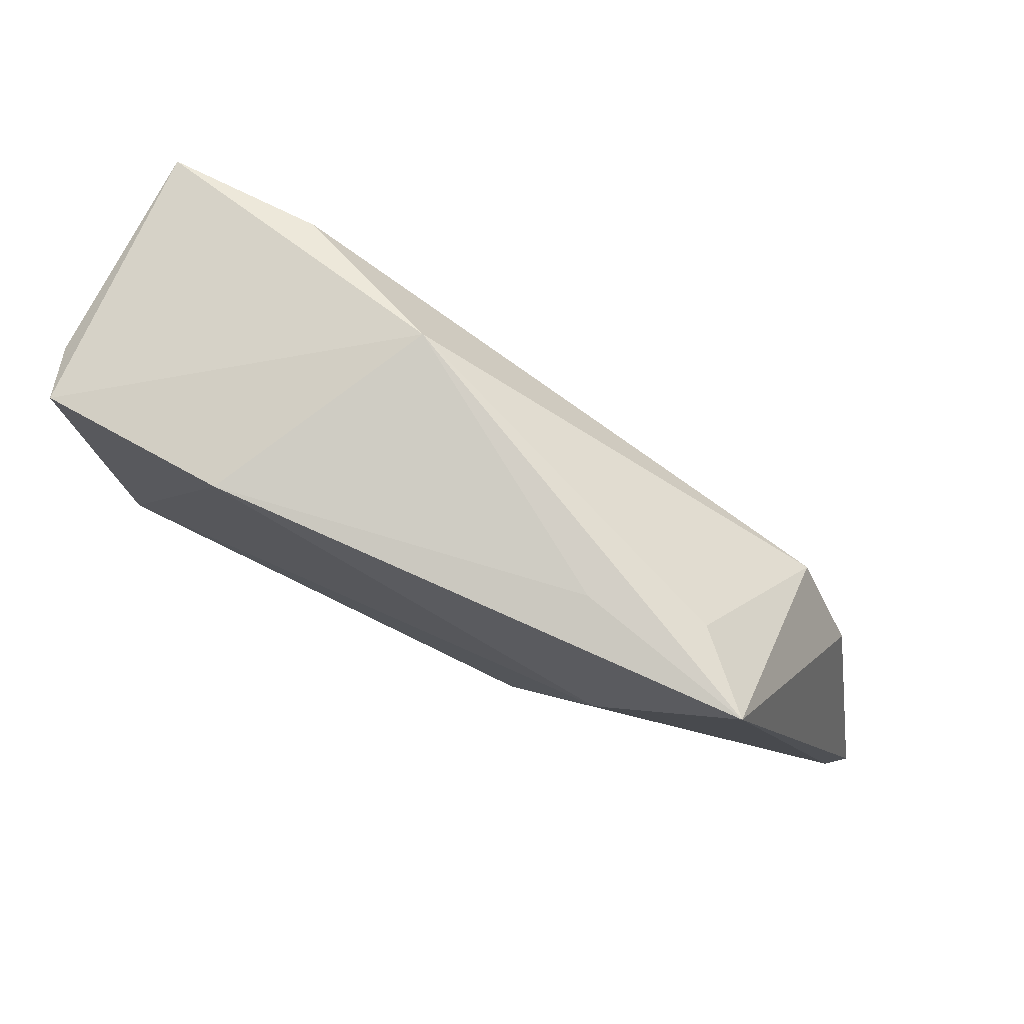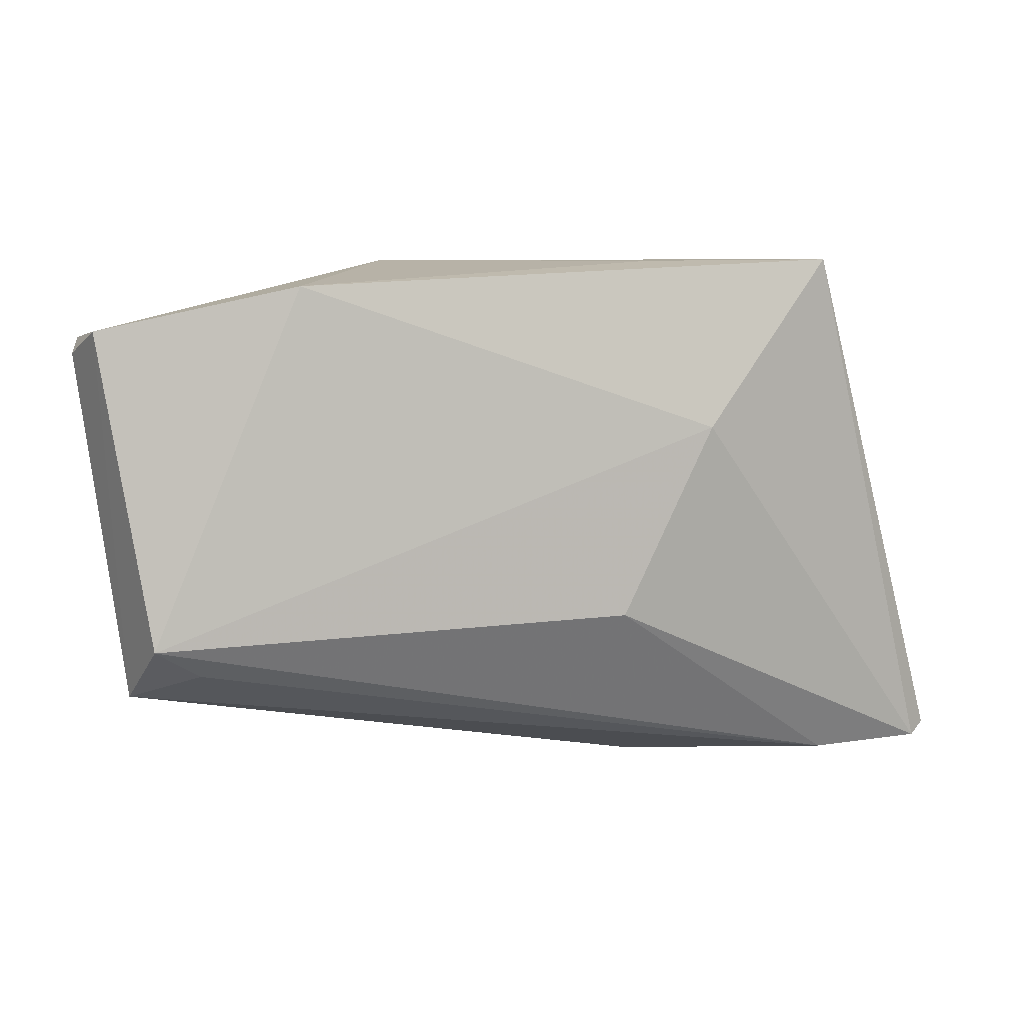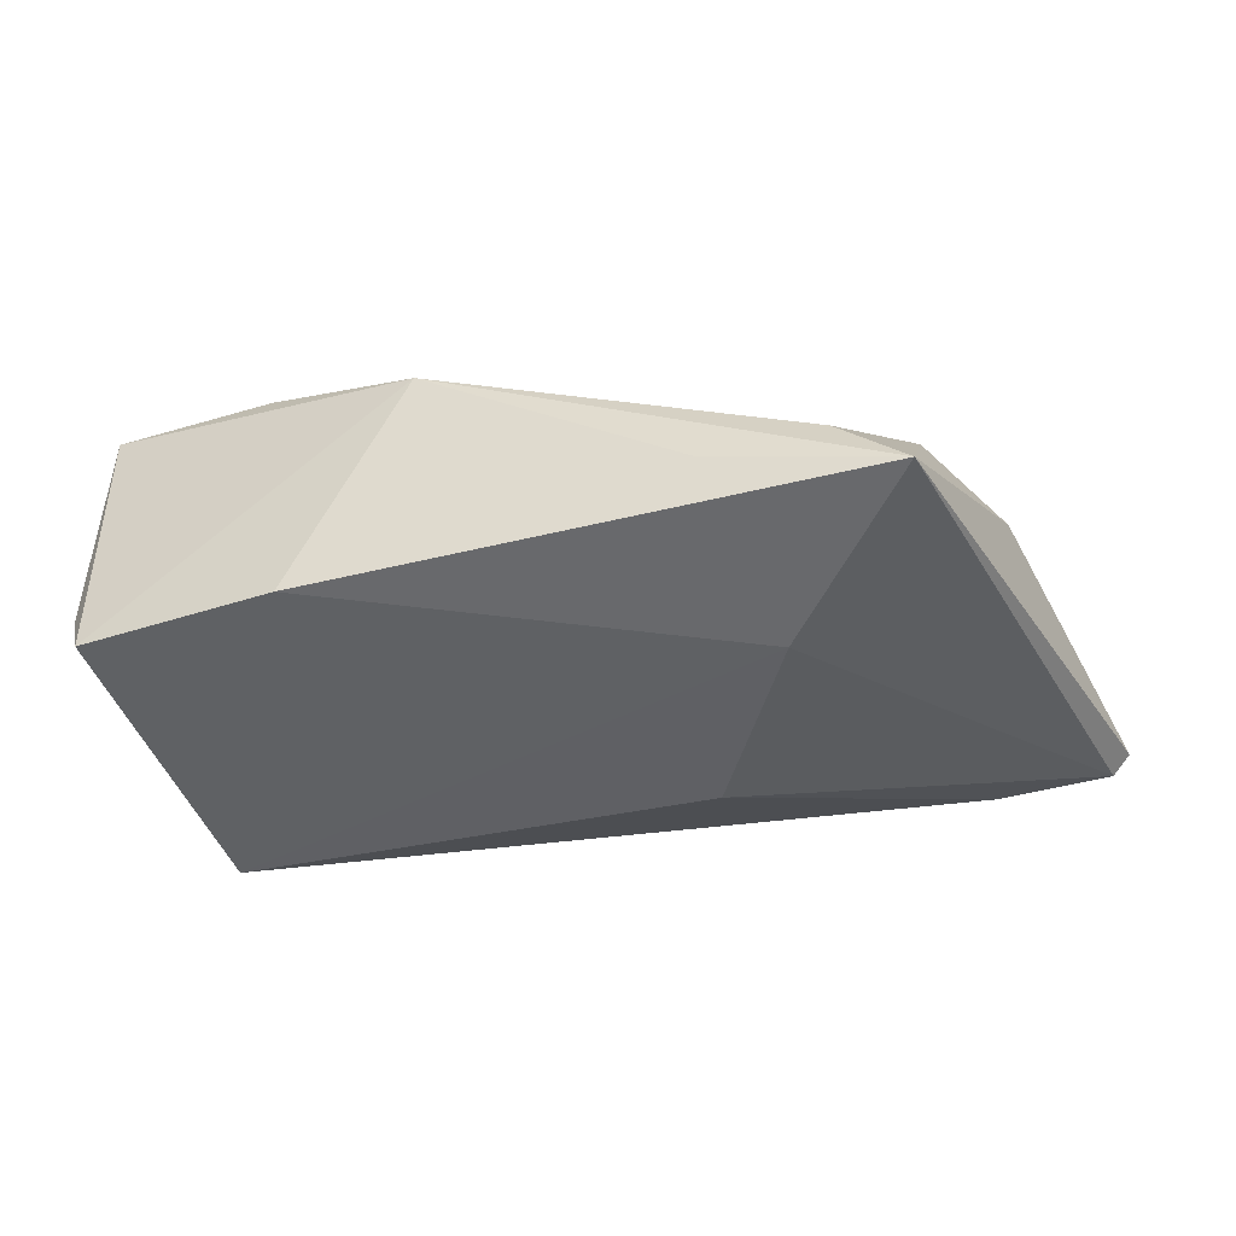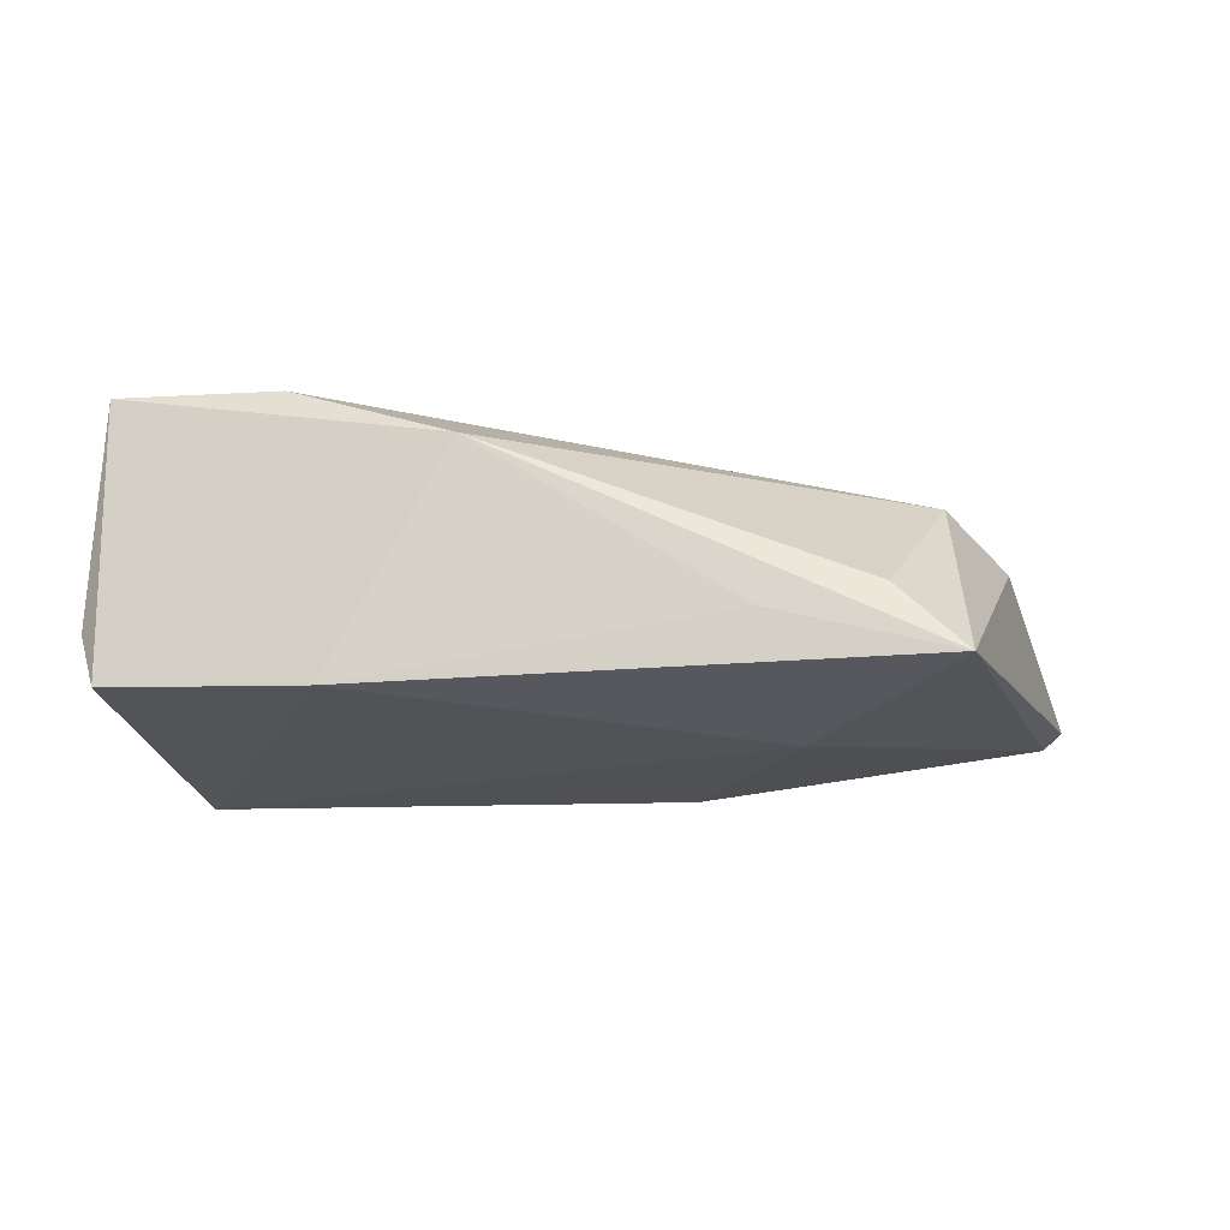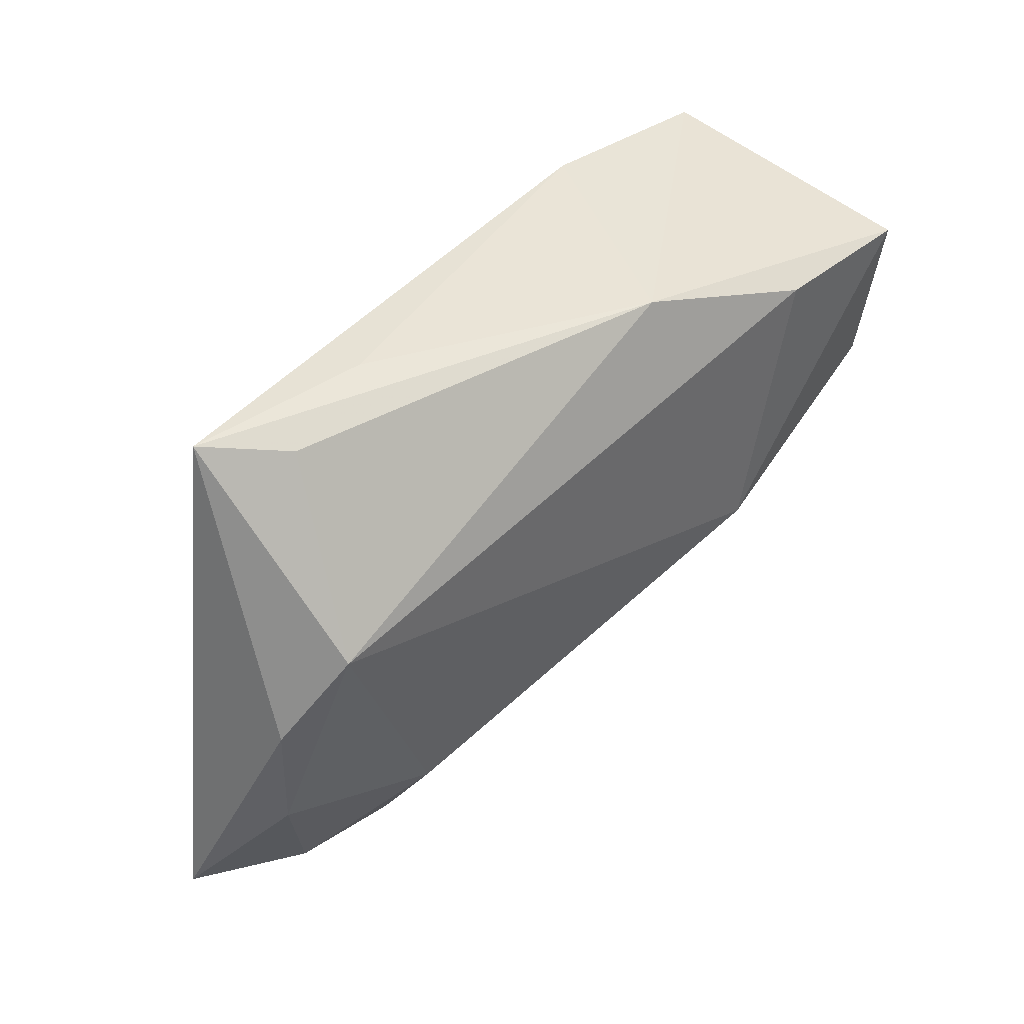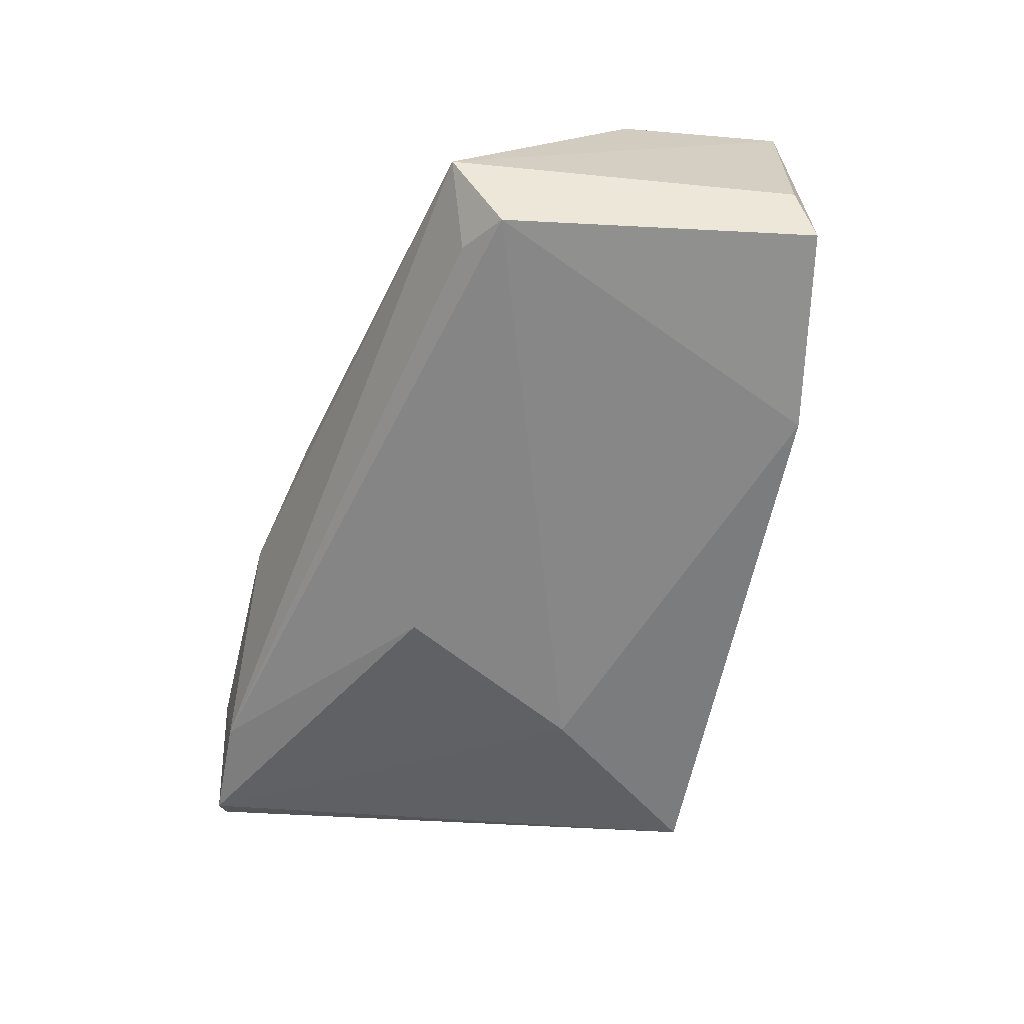
<metadata>
{"format":"obj","ext":"obj","renderer":"f3d","projection":"perspective","resolution":1024,"background":"white","views":[{"elev":78.8,"azim":-153.8,"up":"+Y"},{"elev":6.7,"azim":166.4,"up":"+Y"},{"elev":-43.4,"azim":-168.2,"up":"+Z"},{"elev":-19.6,"azim":-178.9,"up":"+Z"},{"elev":51.4,"azim":-48.2,"up":"+Y"},{"elev":-61.8,"azim":76.0,"up":"+Z"}]}
</metadata>
<code>
v 0.04879 0.01998 0.01973
v -0.041 0.0299 -0.01284
v -0.06022 -0.03151 -0.003124
v 0.04789 0.02154 -0.01339
v 0.02724 -0.02519 -0.001933
v 0.04187 -0.01531 -0.01656
v -0.03519 -0.03314 0.007135
v -0.03306 0.02837 -0.004839
v 0.04443 -0.02205 -0.007726
v 0.02936 0.0231 0.01902
v -0.04975 -0.000404 0.006342
v -0.01969 0.02969 -0.007876
v 0.02433 0.02665 -0.01491
v -0.05106 -0.01538 0.00696
v -0.02546 0.009582 -0.01656
v 0.03646 -0.0188 -0.01402
v -0.02103 -0.03472 0.004555
v -0.05802 -0.03279 -0.004943
v 0.01827 -0.007792 0.02186
v 0.05008 0.01887 -0.00675
v -0.0444 -0.03346 -0.005661
v 0.04574 0.0003601 0.01944
v -0.0415 0.01006 0.01018
v -0.03272 -0.02168 0.01293
v 0.01044 0.0299 0.01103
v -0.04693 -0.03465 0.003527
v -0.01456 -0.01311 -0.01656
v -0.002711 -0.0313 0.004425
f 4 25 1
f 25 4 13
f 13 4 6
f 2 13 15
f 6 27 15
f 15 13 6
f 19 23 24
f 19 22 1
f 19 28 22
f 25 2 8
f 8 23 25
f 2 23 8
f 11 2 3
f 11 23 2
f 21 27 6
f 6 4 9
f 1 22 9
f 12 2 25
f 25 13 12
f 12 13 2
f 10 19 1
f 23 19 10
f 1 25 10
f 25 23 10
f 24 23 14
f 23 11 14
f 14 26 24
f 14 11 3
f 3 26 14
f 27 21 18
f 18 15 27
f 18 26 3
f 21 26 18
f 3 2 18
f 2 15 18
f 17 26 21
f 17 9 28
f 21 9 17
f 28 19 17
f 22 28 5
f 5 9 22
f 28 9 5
f 16 21 6
f 6 9 16
f 16 9 21
f 20 9 4
f 20 4 1
f 1 9 20
f 7 19 24
f 7 17 19
f 24 26 7
f 26 17 7

</code>
